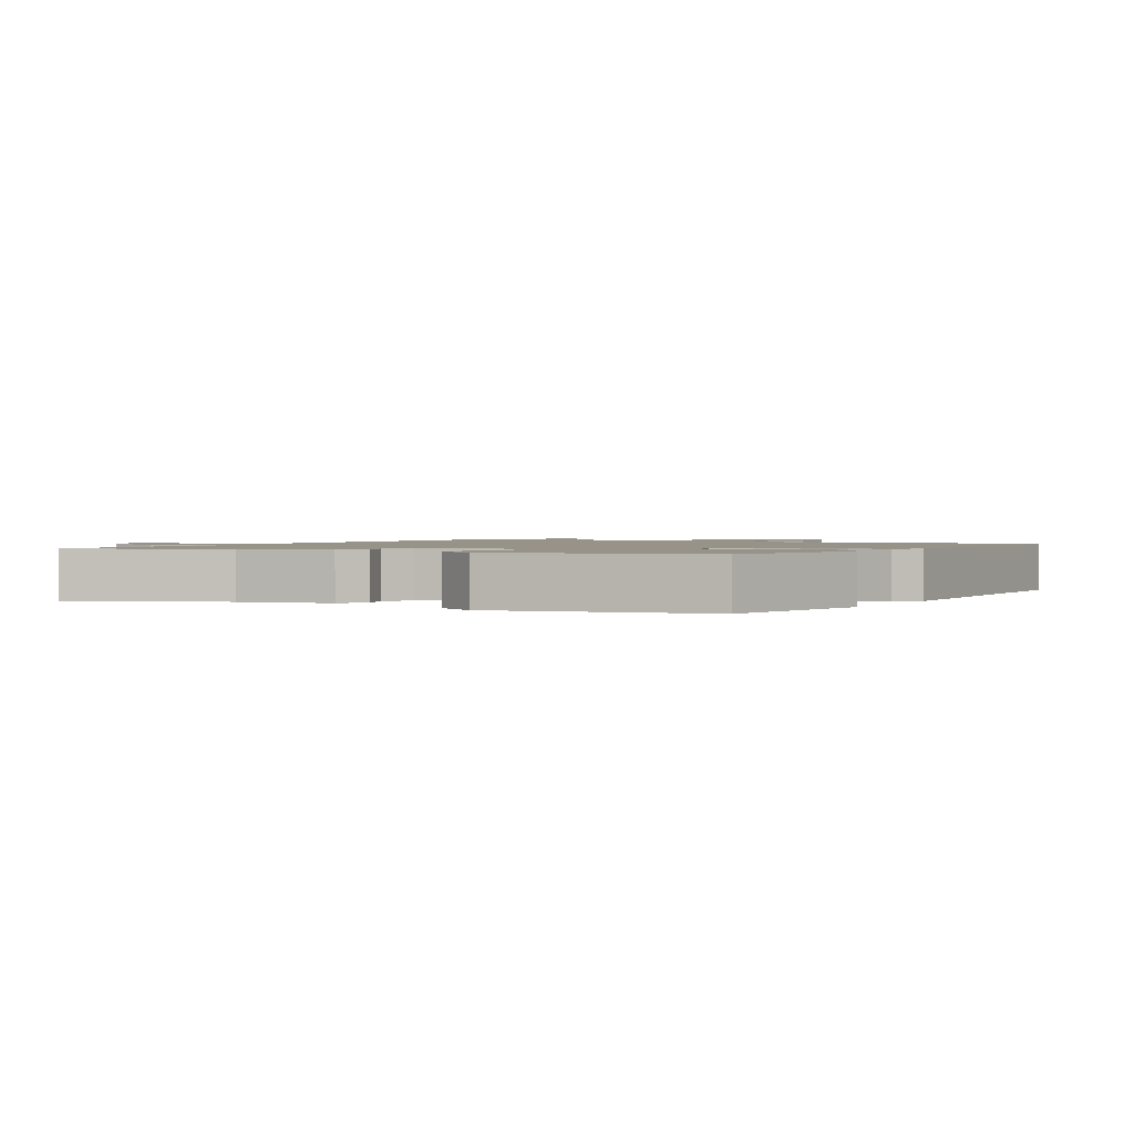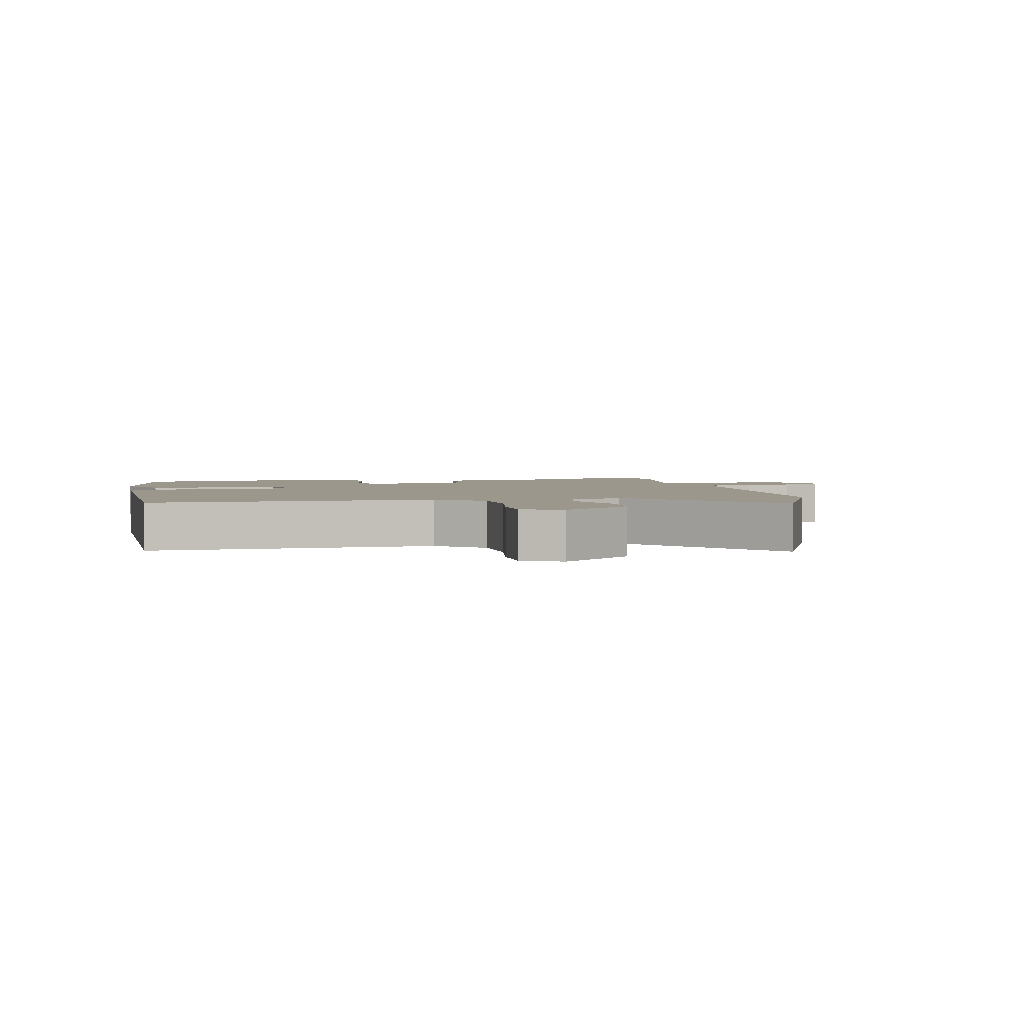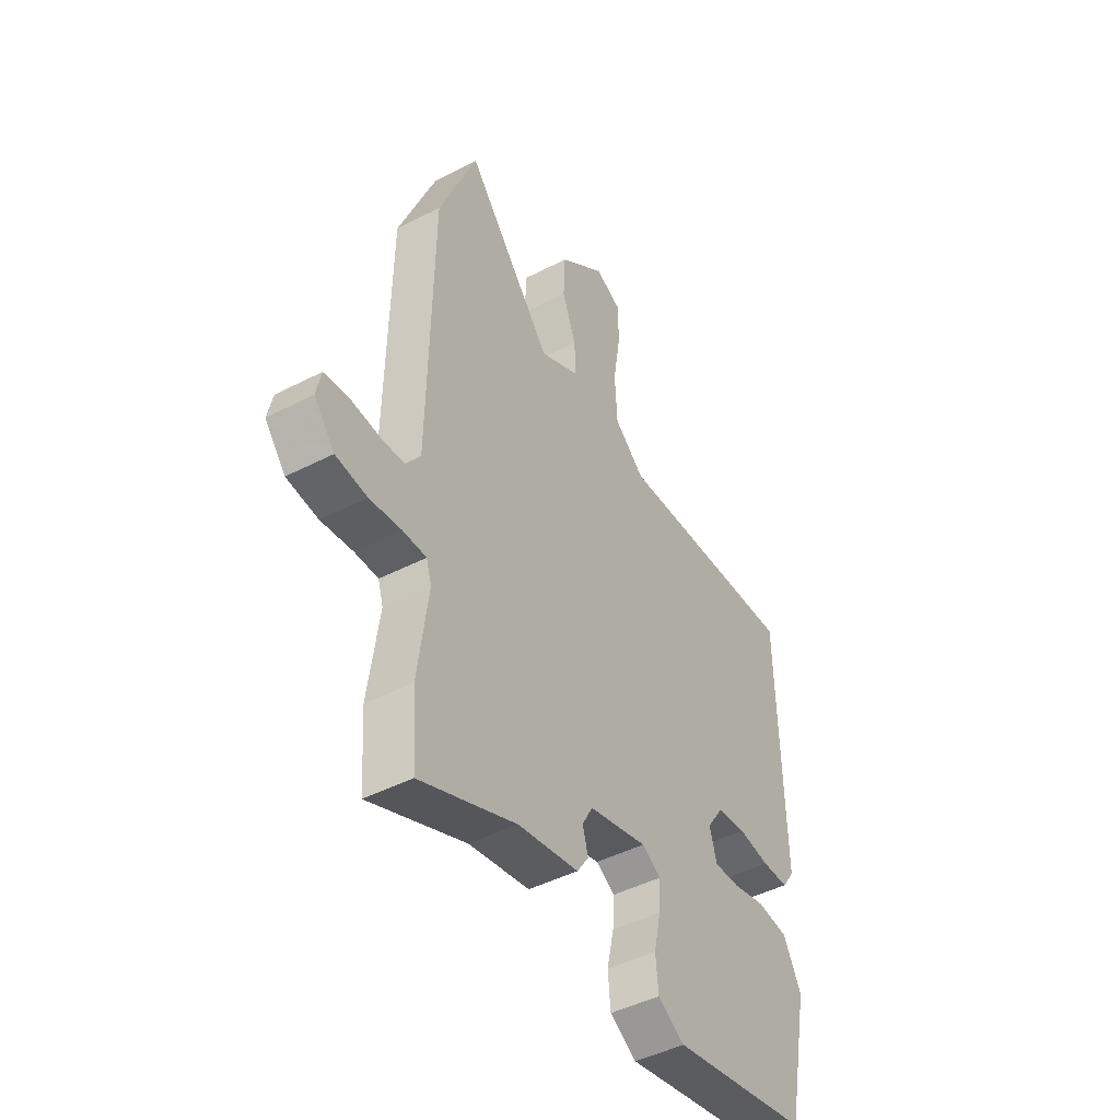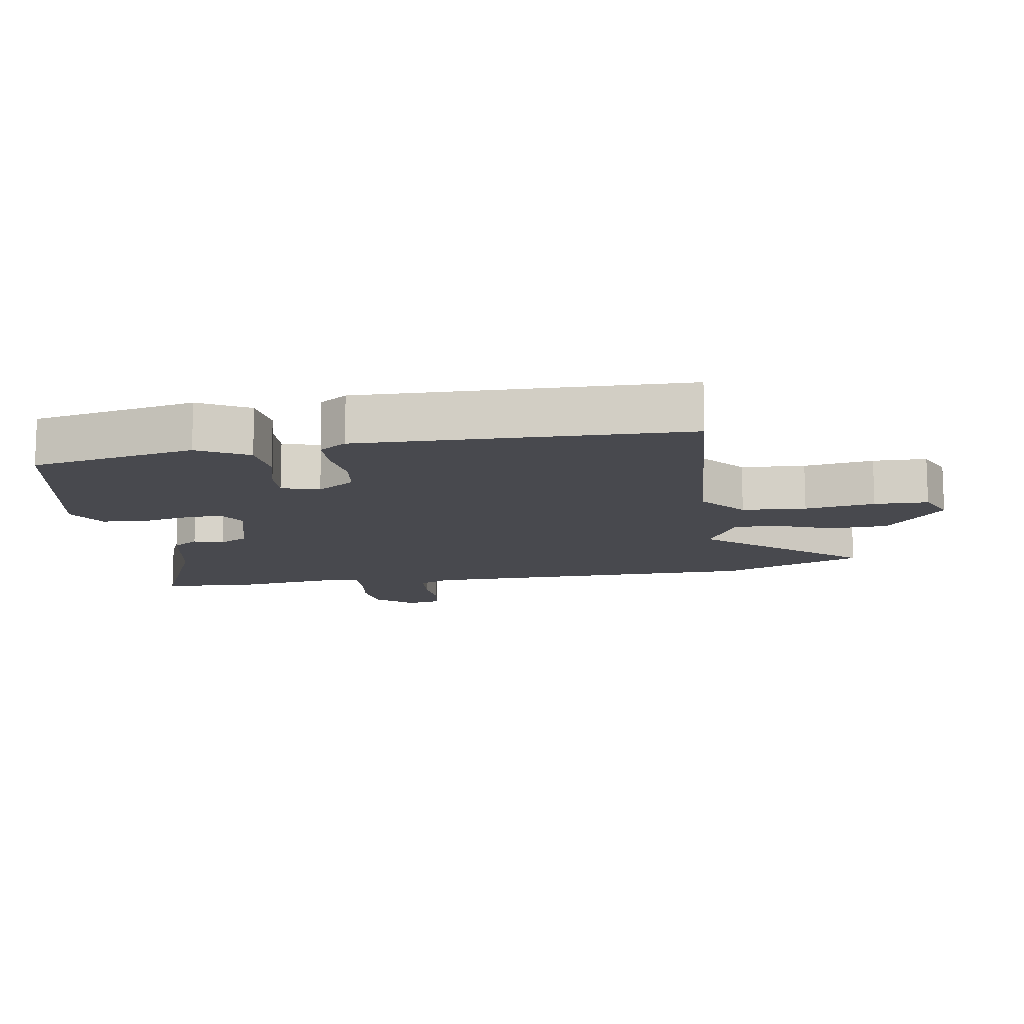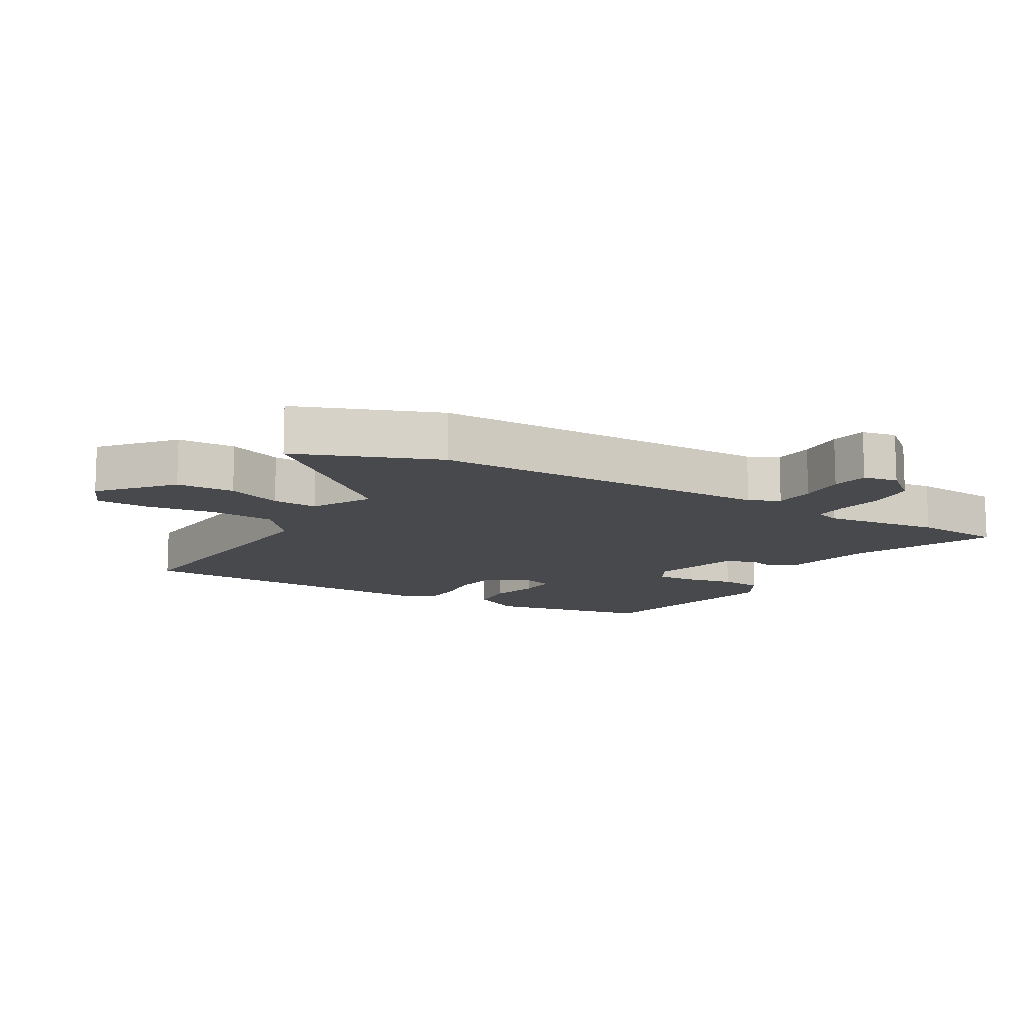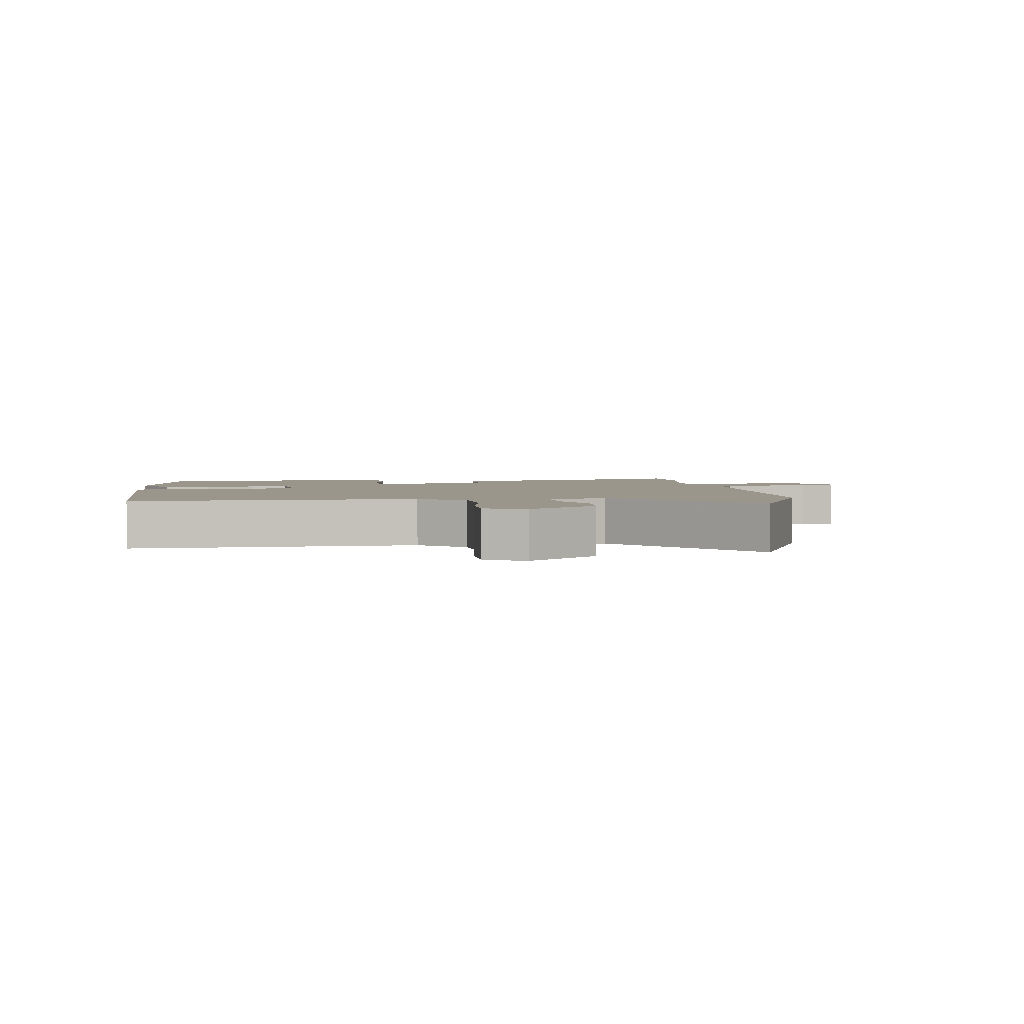
<metadata>
{"format":"obj","ext":"obj","renderer":"f3d","projection":"perspective","resolution":1024,"background":"white","views":[{"elev":1.4,"azim":-150.6,"up":"+Y"},{"elev":2.6,"azim":-11.0,"up":"+Y"},{"elev":-46.0,"azim":120.6,"up":"+Z"},{"elev":-12.6,"azim":-81.2,"up":"+Y"},{"elev":-12.3,"azim":59.0,"up":"+Y"},{"elev":2.5,"azim":-6.9,"up":"+Y"}]}
</metadata>
<code>
v -0.5 0.07 0.498
v -0.068 0.07 0.466
v 0.002 0.07 0.525
v 0.008 0.07 0.624
v -0.009 0.07 0.732
v -0.008 0.07 0.815
v 0.053 0.07 0.842
v 0.16 0.07 0.752
v 0.164 0.07 0.662
v 0.132 0.07 0.577
v 0.129 0.07 0.507
v 0.221 0.07 0.458
v 0.421 0.07 0.698
v 0.508 0.07 0.479
v 0.517 0.07 -0.053
v 0.54 0.07 -0.099
v 0.602 0.07 -0.104
v 0.674 0.07 -0.099
v 0.73 0.07 -0.108
v 0.741 0.07 -0.161
v 0.693 0.07 -0.219
v 0.621 0.07 -0.227
v 0.547 0.07 -0.216
v 0.493 0.07 -0.215
v 0.481 0.07 -0.254
v 0.505 0.07 -0.433
v 0.495 0.07 -0.571
v 0.273 0.07 -0.477
v 0.133 0.07 -0.45
v 0.106 0.07 -0.41
v 0.119 0.07 -0.364
v 0.095 0.07 -0.32
v -0.04 0.07 -0.284
v -0.084 0.07 -0.309
v -0.08 0.07 -0.37
v -0.064 0.07 -0.444
v -0.07 0.07 -0.51
v -0.132 0.07 -0.546
v -0.454 0.07 -0.481
v -0.506 0.07 -0.228
v -0.464 0.07 -0.15
v -0.392 0.07 -0.142
v -0.316 0.07 -0.161
v -0.257 0.07 -0.164
v -0.24 0.07 -0.106
v -0.279 0.07 -0.048
v -0.346 0.07 -0.039
v -0.419 0.07 -0.049
v -0.48 0.07 -0.047
v -0.509 0.07 -0.005
v -0.5 0 0.498
v -0.068 0 0.466
v 0.002 0 0.525
v 0.008 0 0.624
v -0.009 0 0.732
v -0.008 0 0.815
v 0.053 0 0.842
v 0.16 0 0.752
v 0.164 0 0.662
v 0.132 0 0.577
v 0.129 0 0.507
v 0.221 0 0.458
v 0.421 0 0.698
v 0.508 0 0.479
v 0.517 0 -0.053
v 0.54 0 -0.099
v 0.602 0 -0.104
v 0.674 0 -0.099
v 0.73 0 -0.108
v 0.741 0 -0.161
v 0.693 0 -0.219
v 0.621 0 -0.227
v 0.547 0 -0.216
v 0.493 0 -0.215
v 0.481 0 -0.254
v 0.505 0 -0.433
v 0.495 0 -0.571
v 0.273 0 -0.477
v 0.133 0 -0.45
v 0.106 0 -0.41
v 0.119 0 -0.364
v 0.095 0 -0.32
v -0.04 0 -0.284
v -0.084 0 -0.309
v -0.08 0 -0.37
v -0.064 0 -0.444
v -0.07 0 -0.51
v -0.132 0 -0.546
v -0.454 0 -0.481
v -0.506 0 -0.228
v -0.464 0 -0.15
v -0.392 0 -0.142
v -0.316 0 -0.161
v -0.257 0 -0.164
v -0.24 0 -0.106
v -0.279 0 -0.048
v -0.346 0 -0.039
v -0.419 0 -0.049
v -0.48 0 -0.047
v -0.509 0 -0.005
f 47 48 49 50
f 46 47 50 1
f 45 46 1 2
f 44 45 2 3
f 40 41 42 43
f 40 43 44
f 39 40 44
f 38 39 44
f 35 36 37 38
f 34 35 38 44
f 33 34 44 3
f 28 29 30 31
f 28 31 32
f 25 26 27 28
f 24 25 28 32
f 20 21 22 23
f 20 23 24
f 17 18 19 20
f 16 17 20 24
f 15 16 24 32
f 12 13 14 15
f 11 12 15 32
f 7 8 9 10
f 7 10 11
f 4 5 6 7
f 7 11 32 33
f 3 4 7 33
f 100 99 98 97
f 51 100 97 96
f 52 51 96 95
f 53 52 95 94
f 93 92 91 90
f 94 93 90
f 94 90 89
f 94 89 88
f 88 87 86 85
f 94 88 85 84
f 53 94 84 83
f 81 80 79 78
f 82 81 78
f 78 77 76 75
f 82 78 75 74
f 73 72 71 70
f 74 73 70
f 70 69 68 67
f 74 70 67 66
f 82 74 66 65
f 65 64 63 62
f 82 65 62 61
f 60 59 58 57
f 61 60 57
f 57 56 55 54
f 83 82 61 57
f 83 57 54 53
f 1 51 52 2
f 2 52 53 3
f 3 53 54 4
f 4 54 55 5
f 5 55 56 6
f 6 56 57 7
f 7 57 58 8
f 8 58 59 9
f 9 59 60 10
f 10 60 61 11
f 11 61 62 12
f 12 62 63 13
f 13 63 64 14
f 14 64 65 15
f 15 65 66 16
f 16 66 67 17
f 17 67 68 18
f 18 68 69 19
f 19 69 70 20
f 20 70 71 21
f 21 71 72 22
f 22 72 73 23
f 23 73 74 24
f 24 74 75 25
f 25 75 76 26
f 26 76 77 27
f 27 77 78 28
f 28 78 79 29
f 29 79 80 30
f 30 80 81 31
f 31 81 82 32
f 32 82 83 33
f 33 83 84 34
f 34 84 85 35
f 35 85 86 36
f 36 86 87 37
f 37 87 88 38
f 38 88 89 39
f 39 89 90 40
f 40 90 91 41
f 41 91 92 42
f 42 92 93 43
f 43 93 94 44
f 44 94 95 45
f 45 95 96 46
f 46 96 97 47
f 47 97 98 48
f 48 98 99 49
f 49 99 100 50
f 50 100 51 1

</code>
